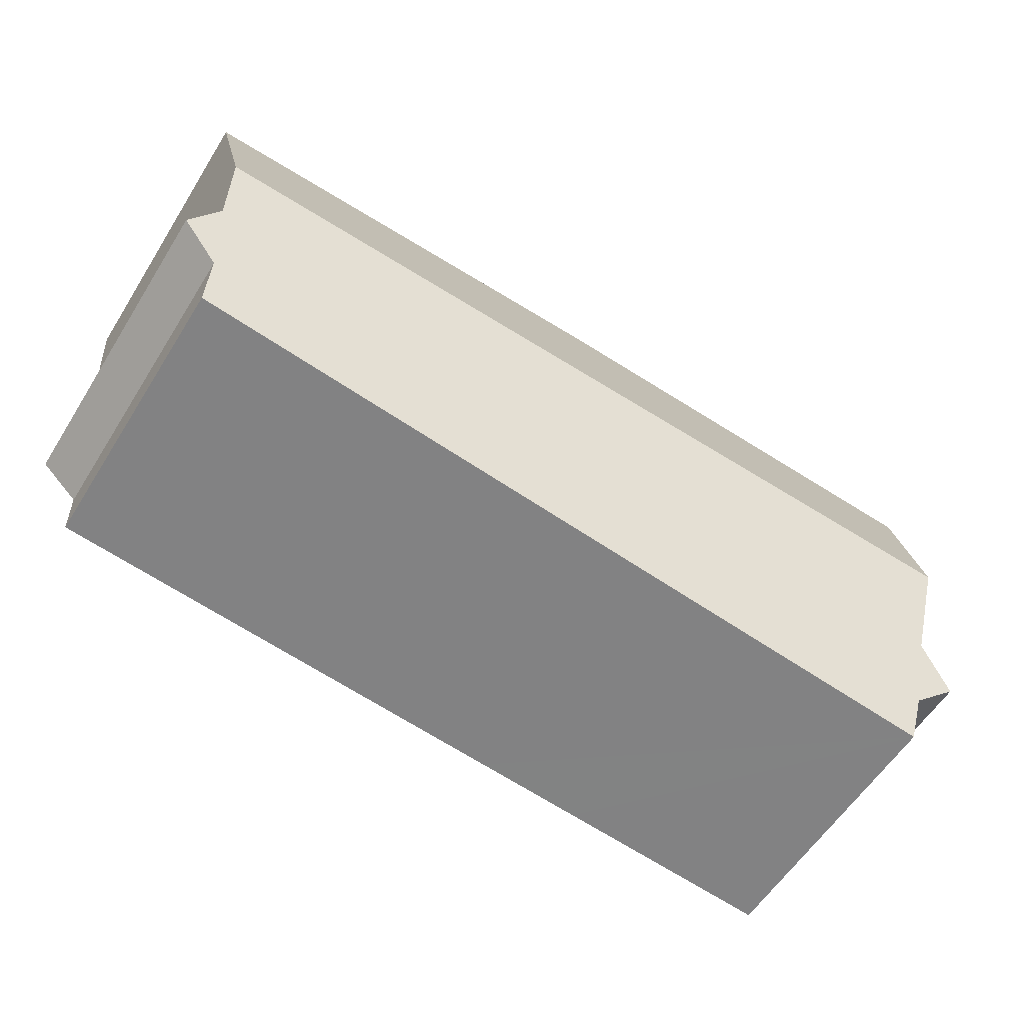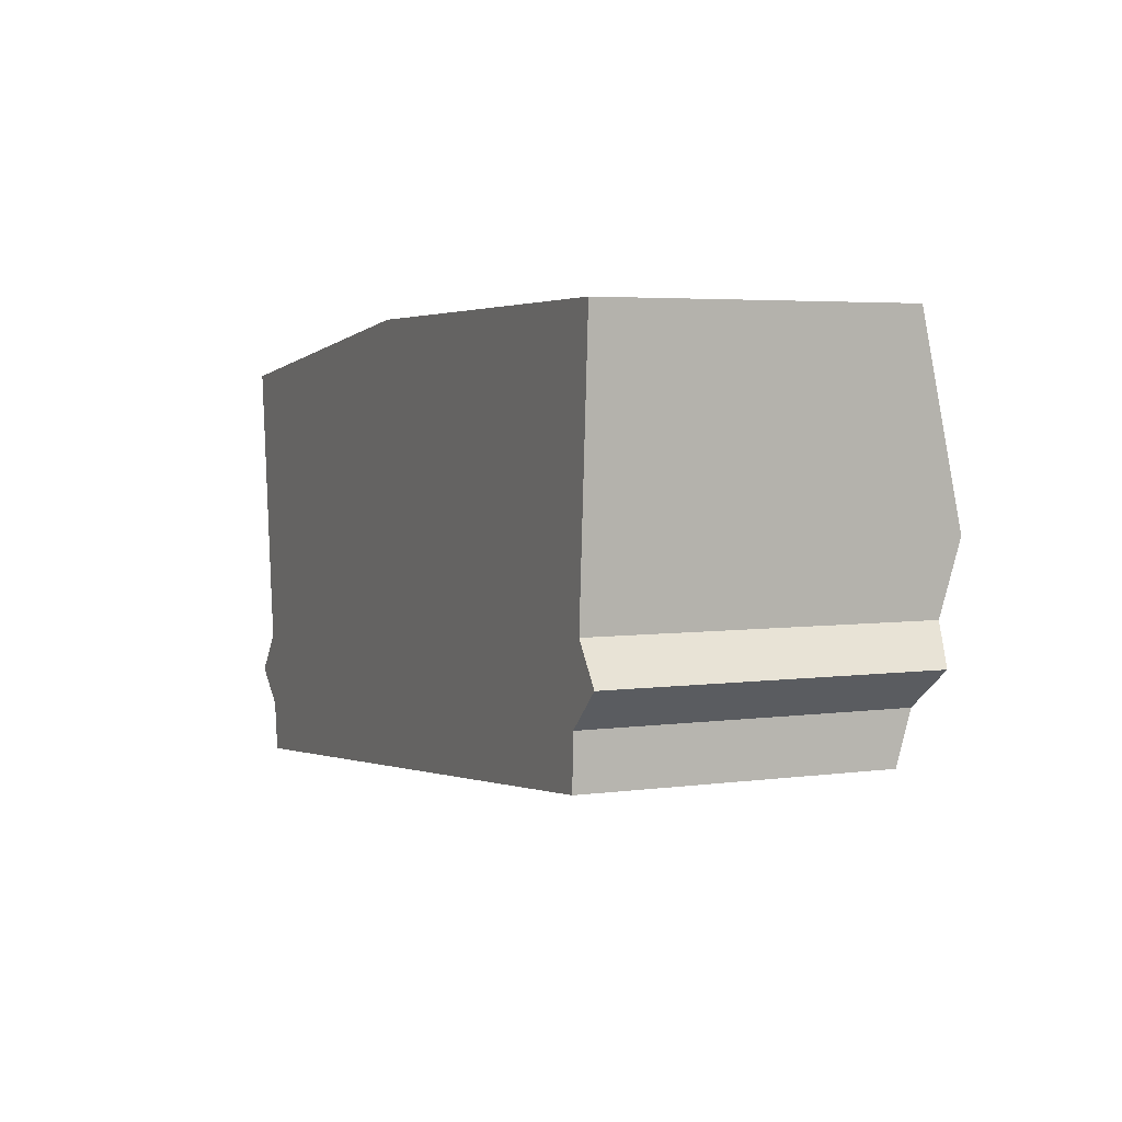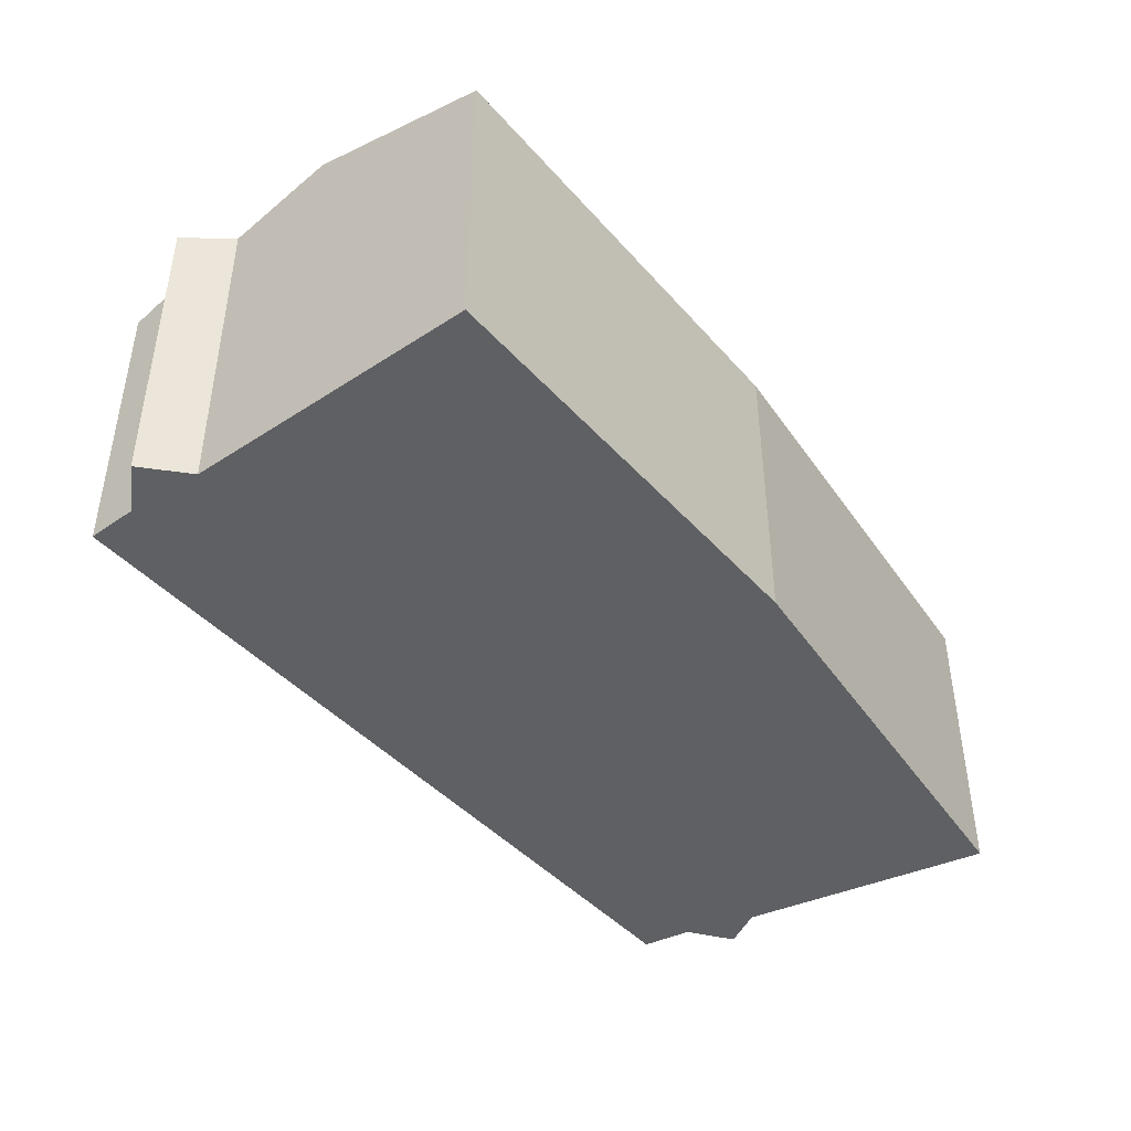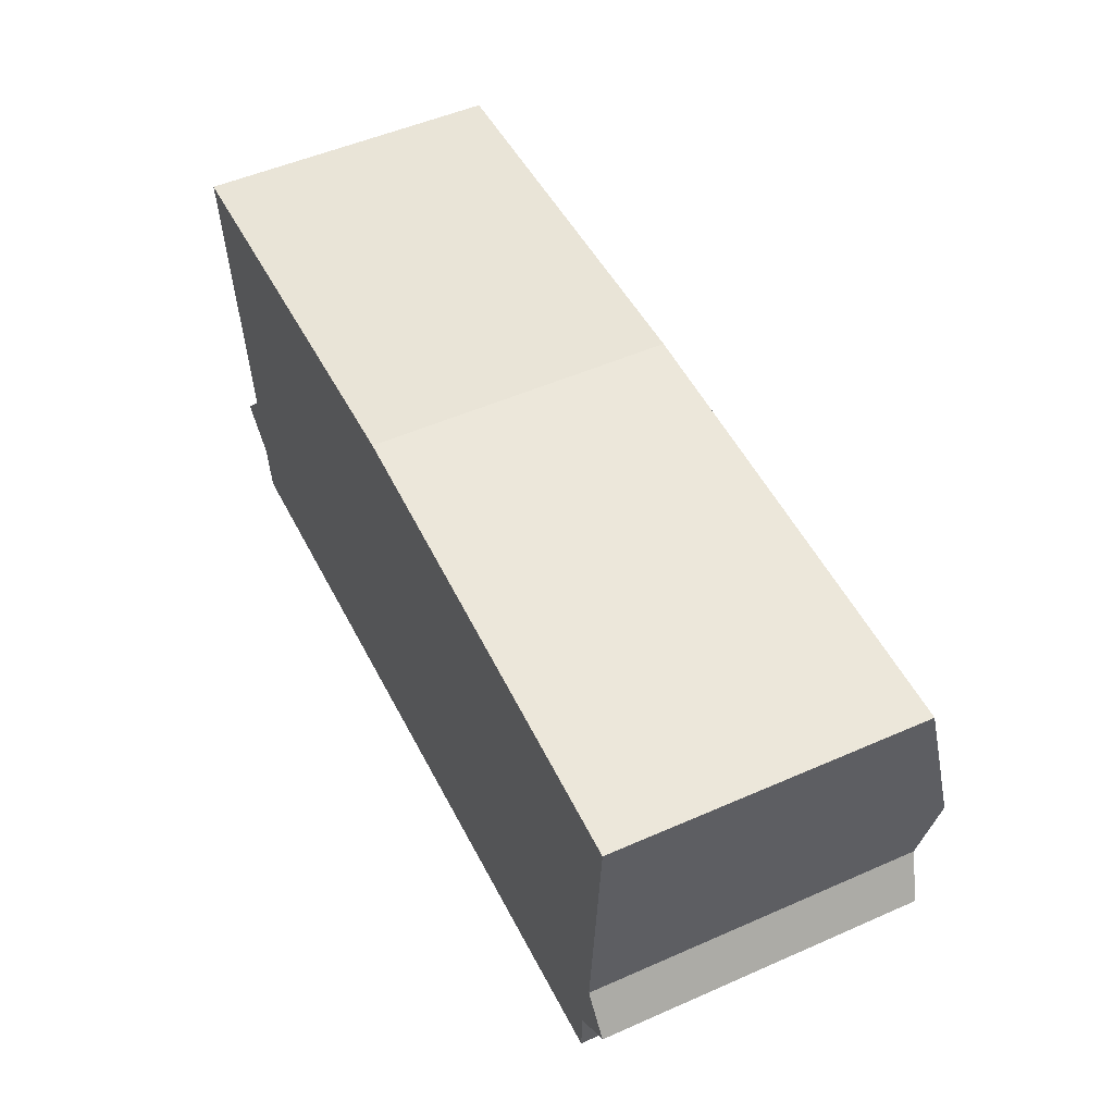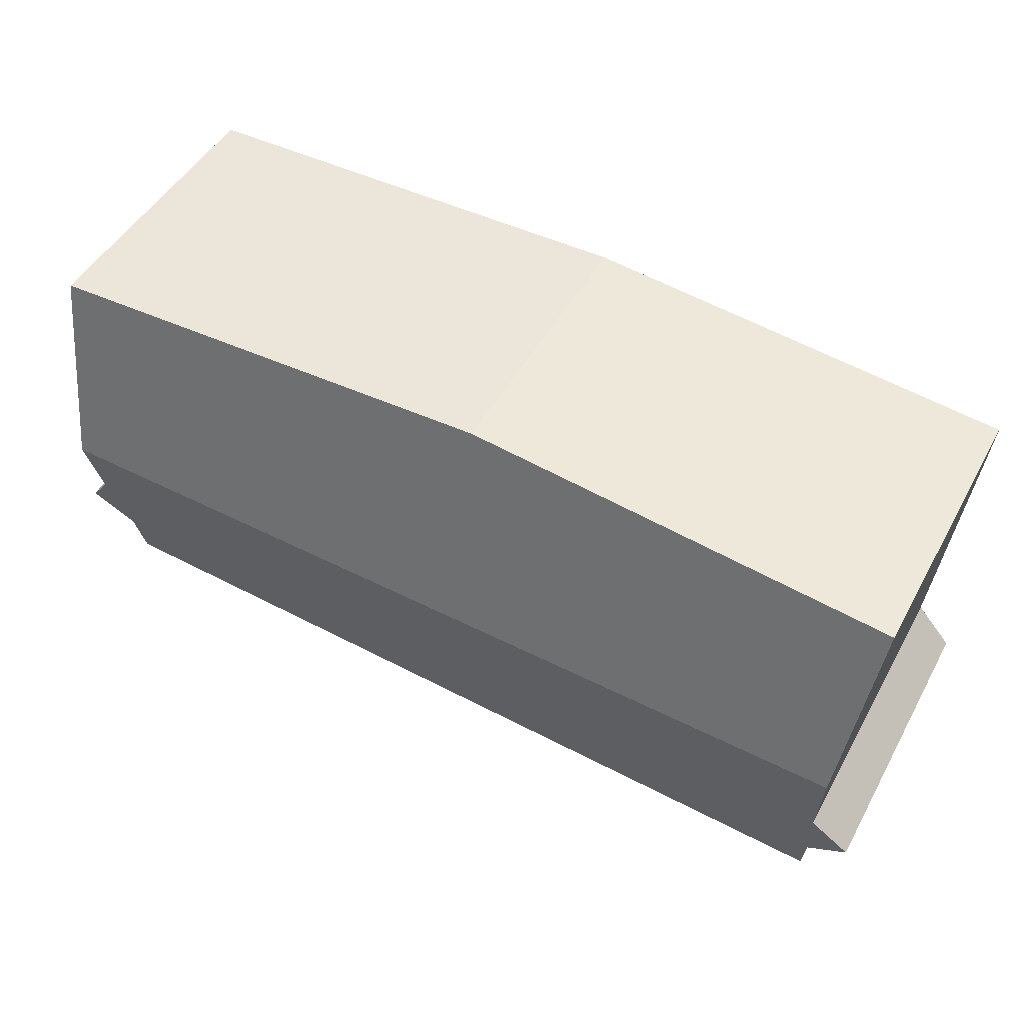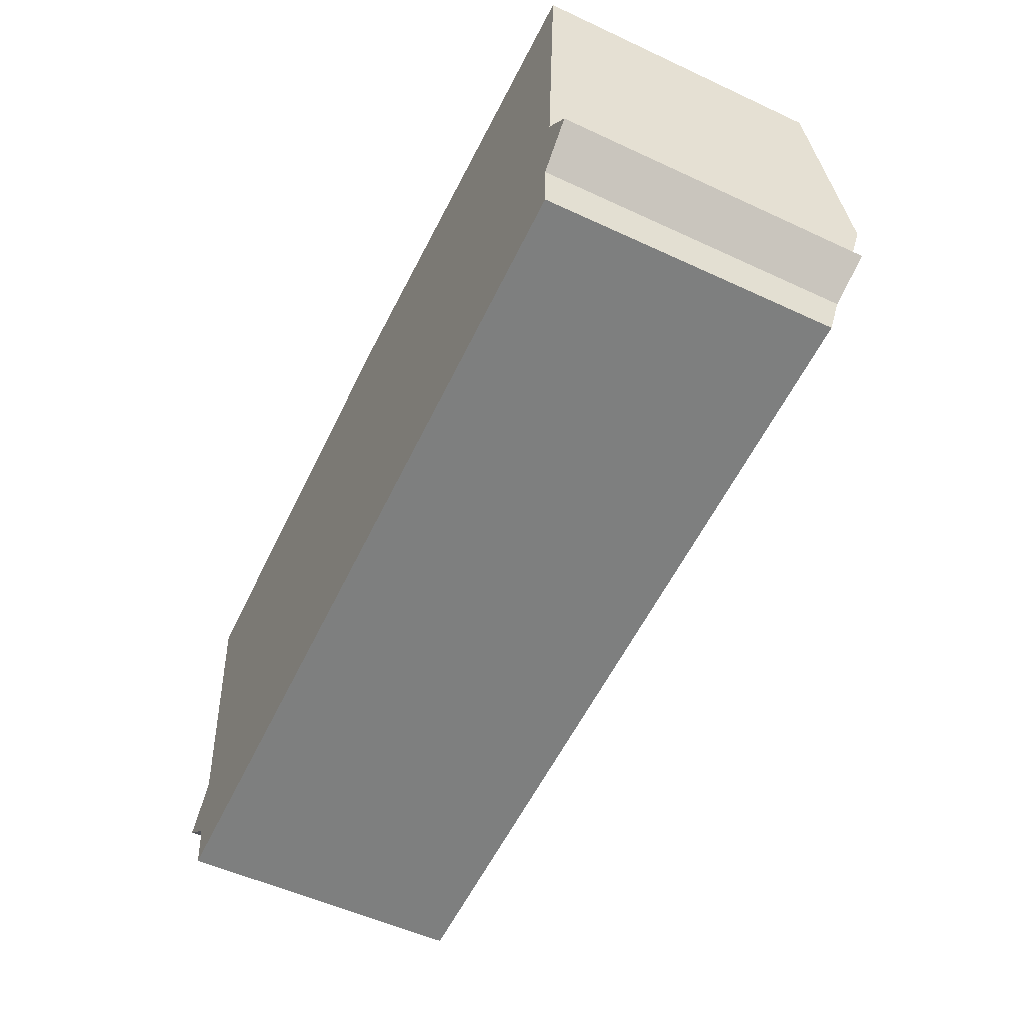
<metadata>
{"format":"obj","ext":"obj","renderer":"f3d","projection":"perspective","resolution":1024,"background":"white","views":[{"elev":-58.4,"azim":148.0,"up":"+Z"},{"elev":4.4,"azim":66.3,"up":"+Z"},{"elev":-42.7,"azim":-58.6,"up":"+Y"},{"elev":51.9,"azim":64.6,"up":"+Z"},{"elev":47.7,"azim":-152.2,"up":"+Z"},{"elev":-53.9,"azim":63.7,"up":"+Z"}]}
</metadata>
<code>
v  1.314 8.101 -1.923
v  7.658 8.062 -1.711
v  1.381 7.982 -2.381
v  10.74 8.101 -1.381
v  24.42 8.275 0.078
v  24.46 8.644 1.505
v  1.173 8.352 -0.962
v  0 8.618 5.277e-16
v  25.57 8.888 2.516
v  1.037 8.907 1.178
v  24.77 9.173 3.571
v  0.699 9.676 4.134
v  24.9 9.676 5.524
v  7.658 8.194 10.27
v  0.097 8.304 9.408
v  12.28 8.127 10.79
v  25.02 8.301 10.85
v  25.17 8.624 9.612
v  25.25 8.304 10.85
v  0 0 0
v  1.173 5.891e-17 -0.962
v  1.037 -7.213e-17 1.178
v  0.097 -5.761e-16 9.408
v  0.699 -2.531e-16 4.134
v  1.314 1.177e-16 -1.923
v  1.381 1.458e-16 -2.381
v  7.658 -6.287e-16 10.27
v  12.28 -6.608e-16 10.79
v  25.02 -6.645e-16 10.85
v  25.25 -6.646e-16 10.85
v  24.9 -3.382e-16 5.524
v  24.77 -2.187e-16 3.571
v  25.17 -5.886e-16 9.612
v  24.46 -9.215e-17 1.505
v  24.42 -4.776e-18 0.078
v  25.57 -1.541e-16 2.516
v  10.74 8.456e-17 -1.381
v  7.658 1.048e-16 -1.711
g defaultobject
f 1 2 3
f 2 1 4
f 4 1 5
f 5 1 6
f 6 1 7
f 6 7 8
f 6 8 9
f 9 8 10
f 9 10 11
f 11 10 12
f 11 12 13
f 14 12 15
f 12 14 13
f 13 14 16
f 13 16 17
f 13 17 18
f 18 17 19
f 7 20 8
f 20 7 21
f 8 22 10
f 22 8 20
f 22 12 10
f 12 22 15
f 15 22 23
f 23 22 24
f 1 21 7
f 21 1 3
f 21 3 25
f 25 3 26
f 23 14 15
f 14 23 16
f 16 23 27
f 16 27 28
f 28 17 16
f 17 28 29
f 17 29 19
f 19 29 30
f 30 18 19
f 18 30 13
f 13 30 11
f 11 30 31
f 11 31 32
f 31 30 33
f 34 5 6
f 5 34 35
f 32 9 11
f 9 32 36
f 36 6 9
f 6 36 34
f 35 4 5
f 4 35 37
f 4 37 2
f 2 37 3
f 3 37 38
f 3 38 26
f 20 21 22
f 29 33 30
f 33 29 28
f 33 28 31
f 31 28 32
f 32 28 34
f 34 28 35
f 35 28 37
f 37 28 27
f 37 27 23
f 37 23 38
f 38 23 22
f 38 22 26
f 22 23 24
f 26 22 25
f 25 22 21
f 34 36 32

</code>
